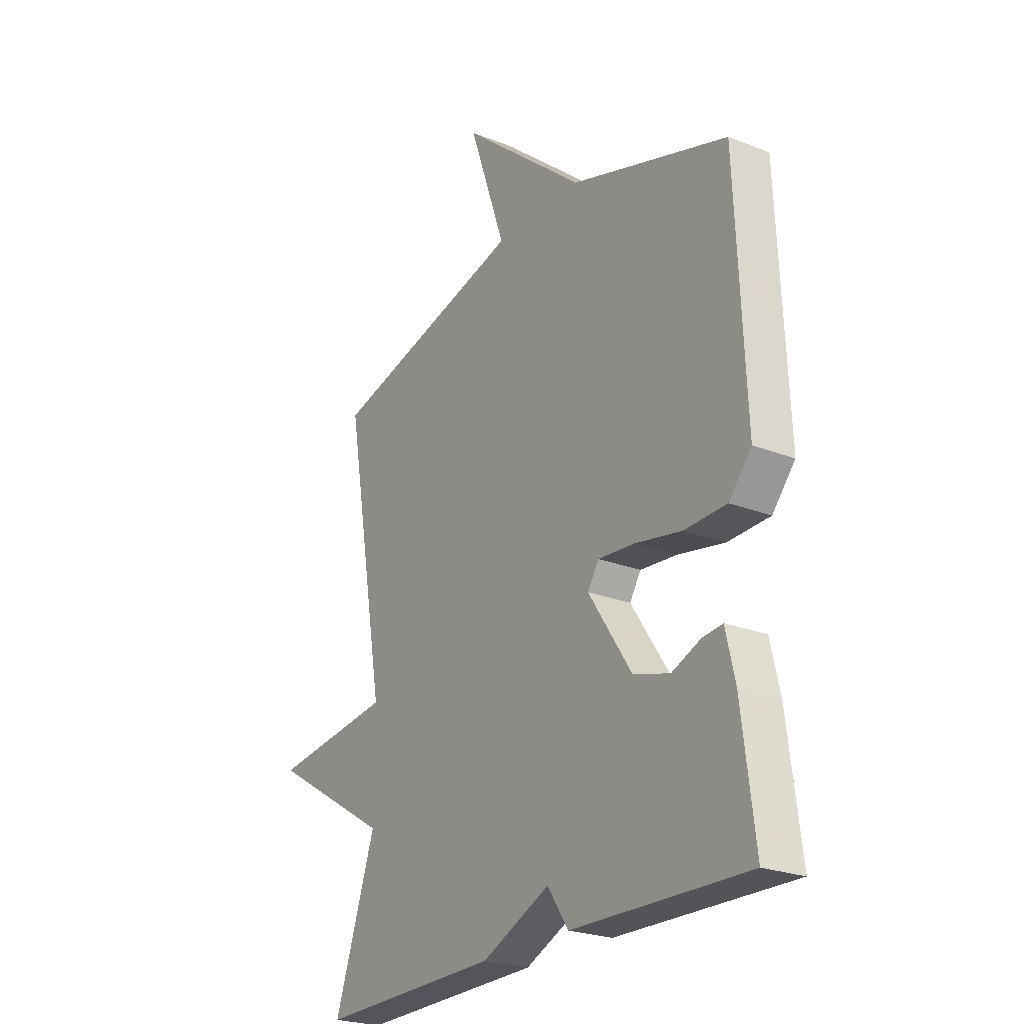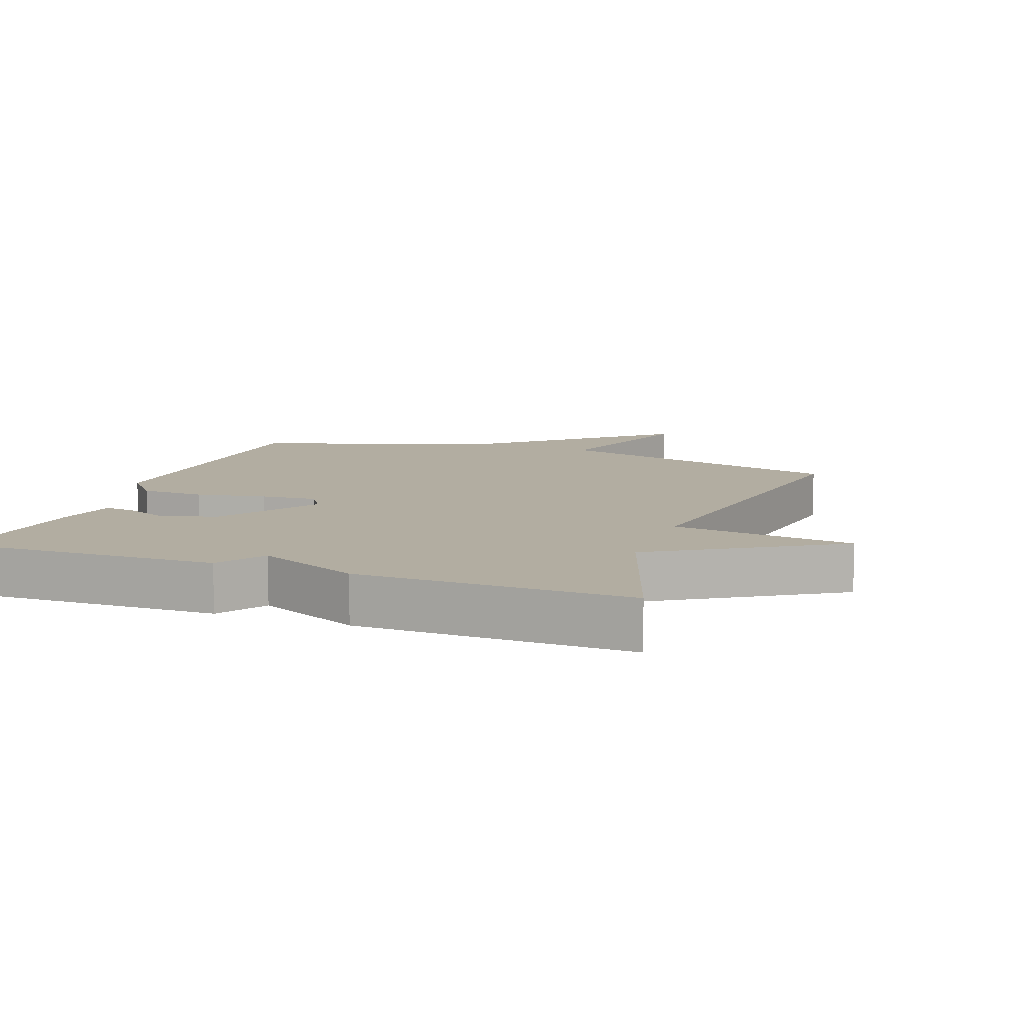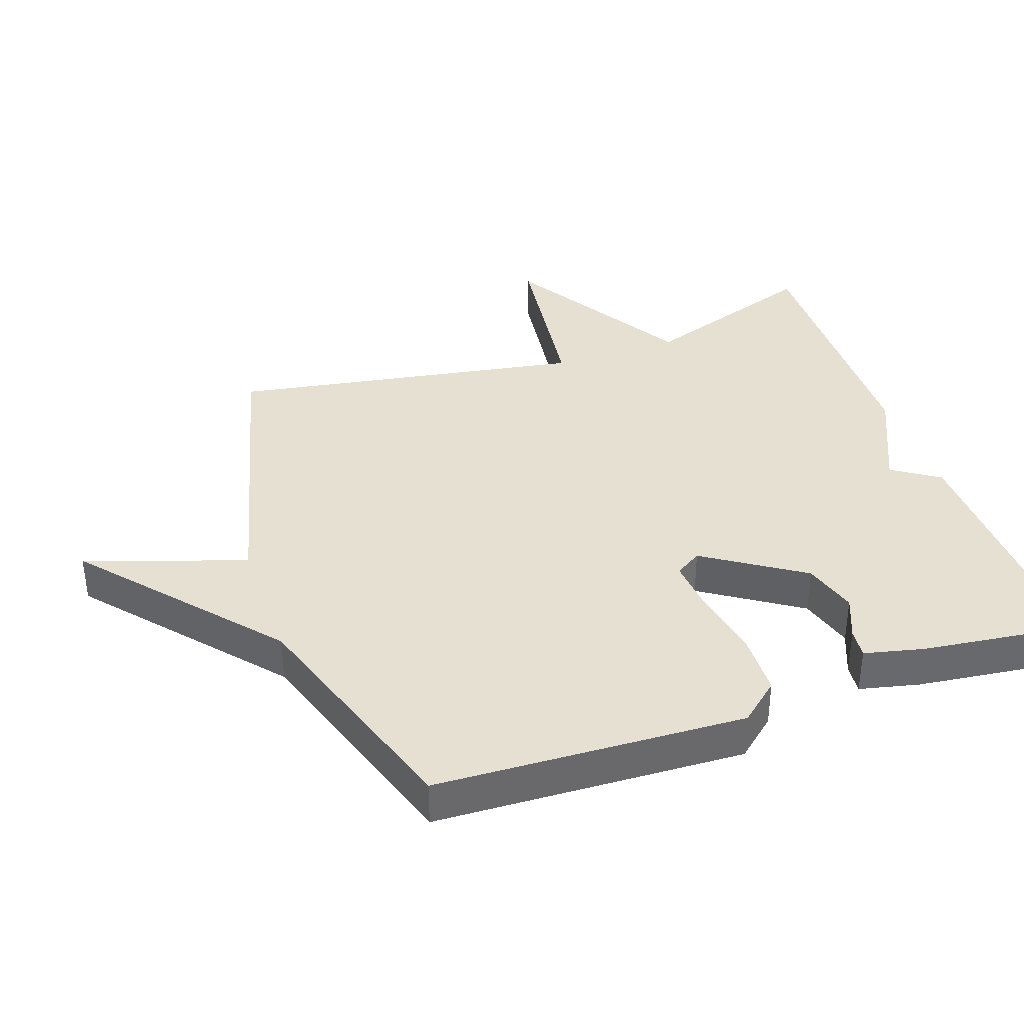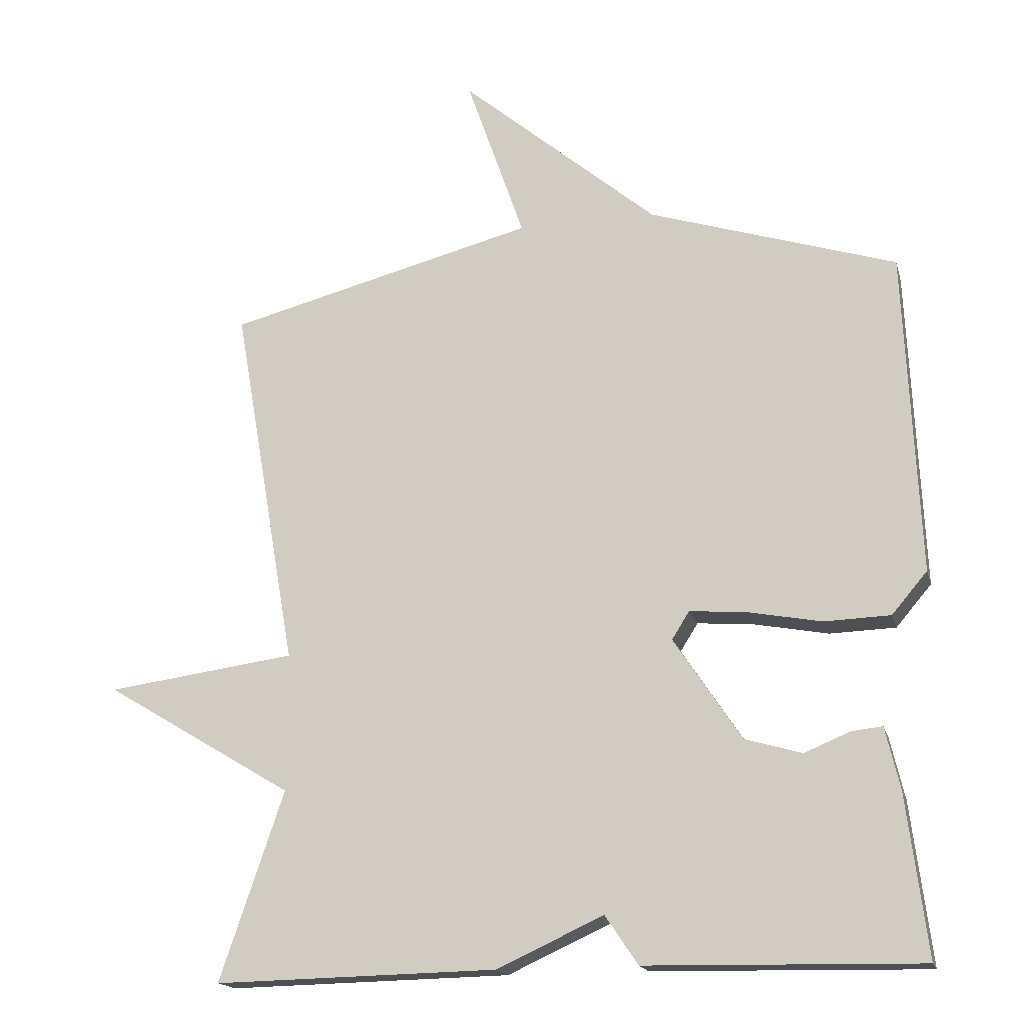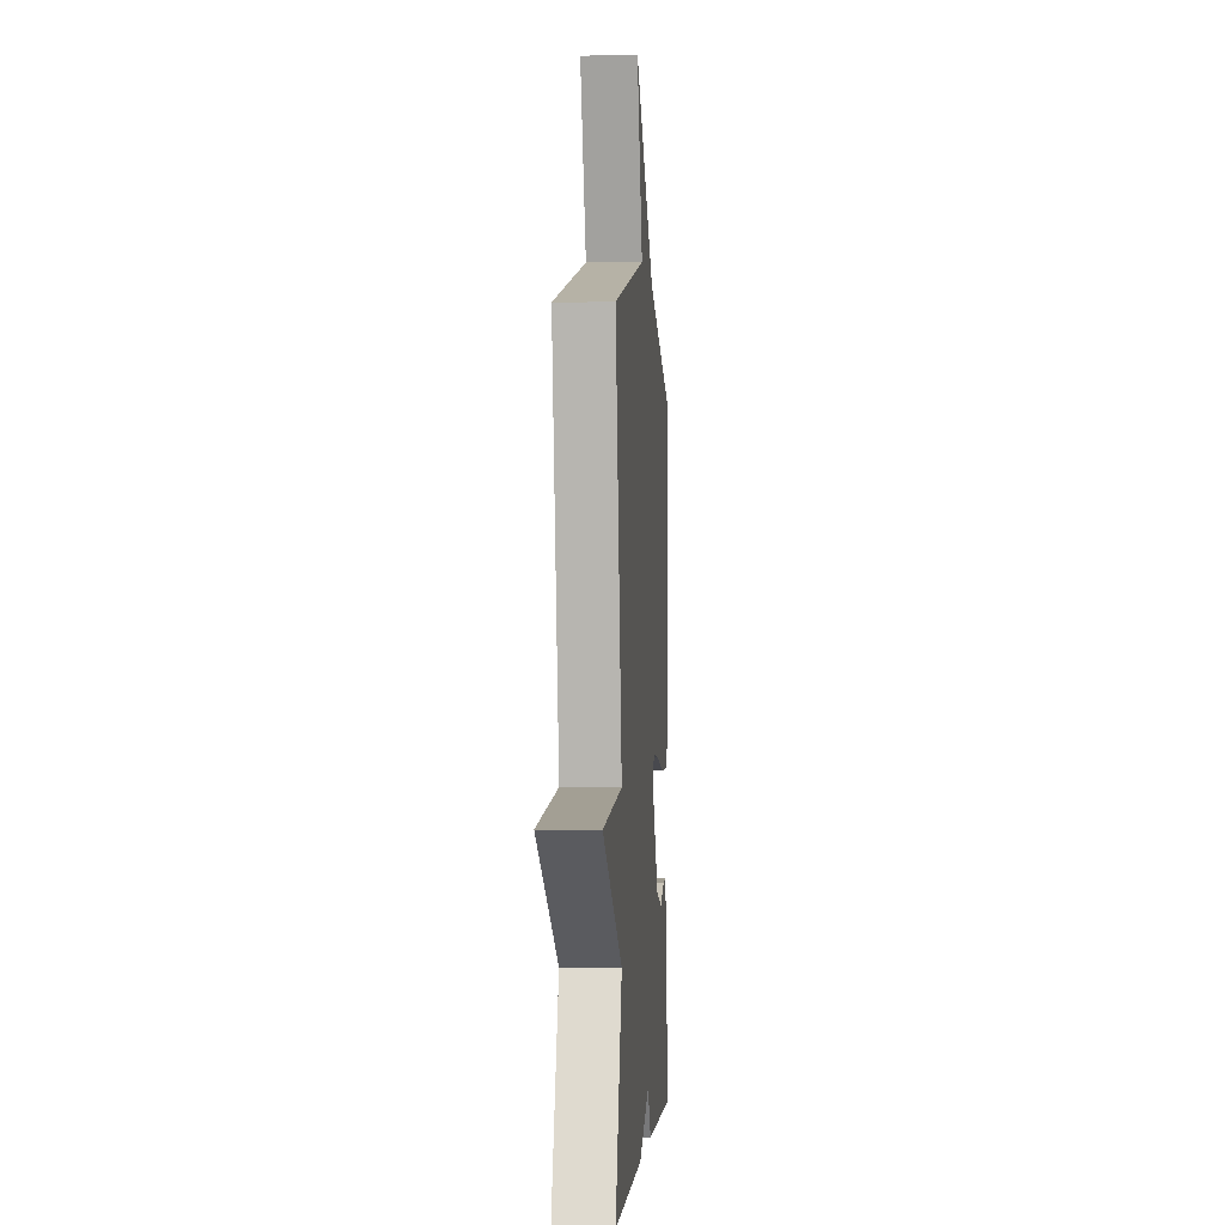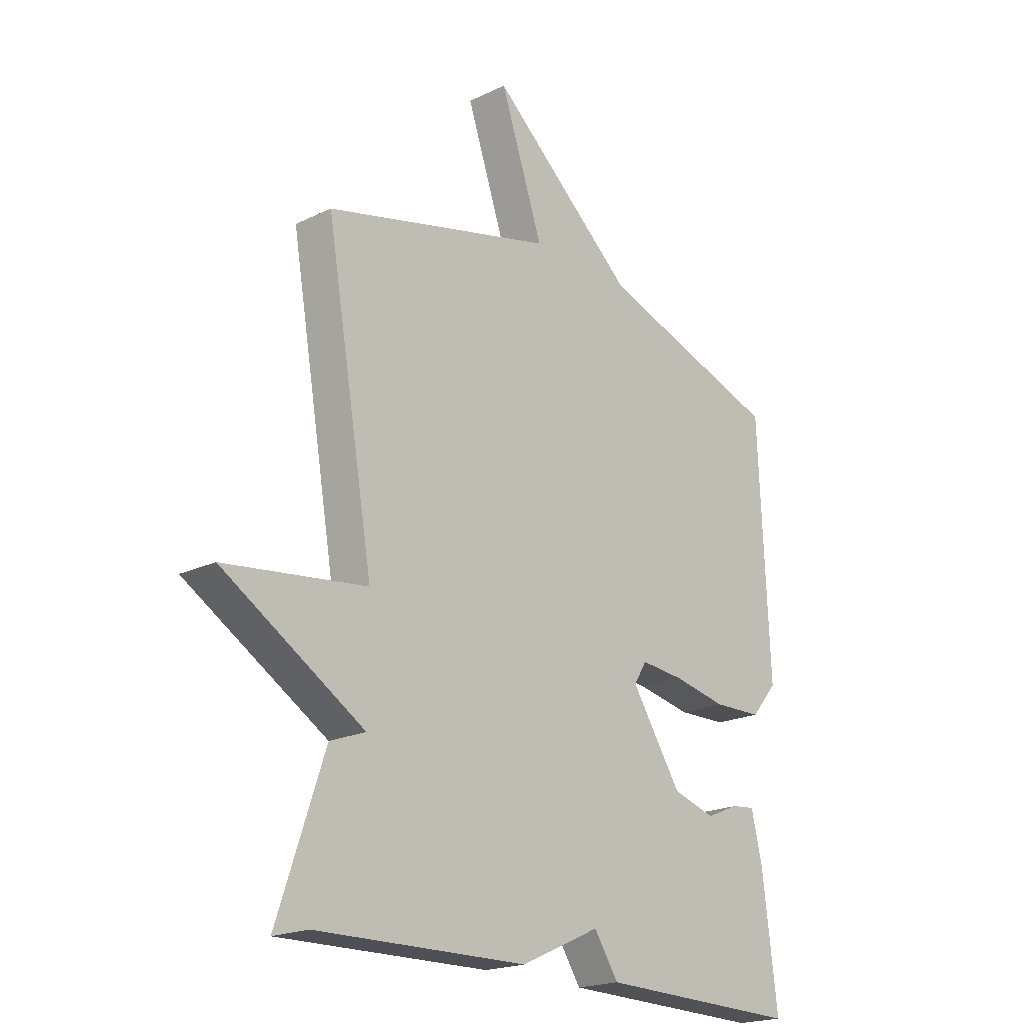
<metadata>
{"format":"obj","ext":"obj","renderer":"f3d","projection":"perspective","resolution":1024,"background":"white","views":[{"elev":-24.0,"azim":56.8,"up":"+Z"},{"elev":10.5,"azim":-160.1,"up":"+Y"},{"elev":37.6,"azim":70.7,"up":"+Y"},{"elev":-17.3,"azim":14.0,"up":"+Z"},{"elev":-2.0,"azim":-85.7,"up":"+Z"},{"elev":-20.3,"azim":-48.7,"up":"+Z"}]}
</metadata>
<code>
v -0.5 0.07 0.5
v -0.056 0.07 0.614
v -0.139 0.07 0.854
v 0.144 0.07 0.614
v 0.5 0.07 0.5
v 0.52 0.07 0.036
v 0.469 0.07 -0.024
v 0.374 0.07 -0.027
v 0.269 0.07 -0.007
v 0.186 0.07 0
v 0.161 0.07 -0.04
v 0.258 0.07 -0.187
v 0.34 0.07 -0.211
v 0.405 0.07 -0.184
v 0.45 0.07 -0.179
v 0.471 0.07 -0.269
v 0.5 0.07 -0.5
v 0.106 0.07 -0.492
v 0.059 0.07 -0.422
v -0.094 0.07 -0.492
v -0.5 0.07 -0.5
v -0.408 0.07 -0.229
v -0.68 0.07 -0.065
v -0.408 0.07 -0.029
v -0.5 0 0.5
v -0.056 0 0.614
v -0.139 0 0.854
v 0.144 0 0.614
v 0.5 0 0.5
v 0.52 0 0.036
v 0.469 0 -0.024
v 0.374 0 -0.027
v 0.269 0 -0.007
v 0.186 0 0
v 0.161 0 -0.04
v 0.258 0 -0.187
v 0.34 0 -0.211
v 0.405 0 -0.184
v 0.45 0 -0.179
v 0.471 0 -0.269
v 0.5 0 -0.5
v 0.106 0 -0.492
v 0.059 0 -0.422
v -0.094 0 -0.492
v -0.5 0 -0.5
v -0.408 0 -0.229
v -0.68 0 -0.065
v -0.408 0 -0.029
f 22 23 24
f 19 20 21 22
f 19 22 24
f 17 18 19
f 16 17 19
f 15 16 19
f 14 15 19
f 13 14 19
f 12 13 19 24
f 11 12 24 1
f 7 8 9
f 6 7 9
f 5 6 9
f 4 5 9
f 4 9 10
f 3 4 10
f 2 3 10
f 1 2 10 11
f 48 47 46
f 46 45 44 43
f 48 46 43
f 43 42 41
f 43 41 40
f 43 40 39
f 43 39 38
f 43 38 37
f 48 43 37 36
f 25 48 36 35
f 33 32 31
f 33 31 30
f 33 30 29
f 33 29 28
f 34 33 28
f 34 28 27
f 34 27 26
f 35 34 26 25
f 1 25 26 2
f 2 26 27 3
f 3 27 28 4
f 4 28 29 5
f 5 29 30 6
f 6 30 31 7
f 7 31 32 8
f 8 32 33 9
f 9 33 34 10
f 10 34 35 11
f 11 35 36 12
f 12 36 37 13
f 13 37 38 14
f 14 38 39 15
f 15 39 40 16
f 16 40 41 17
f 17 41 42 18
f 18 42 43 19
f 19 43 44 20
f 20 44 45 21
f 21 45 46 22
f 22 46 47 23
f 23 47 48 24
f 24 48 25 1

</code>
